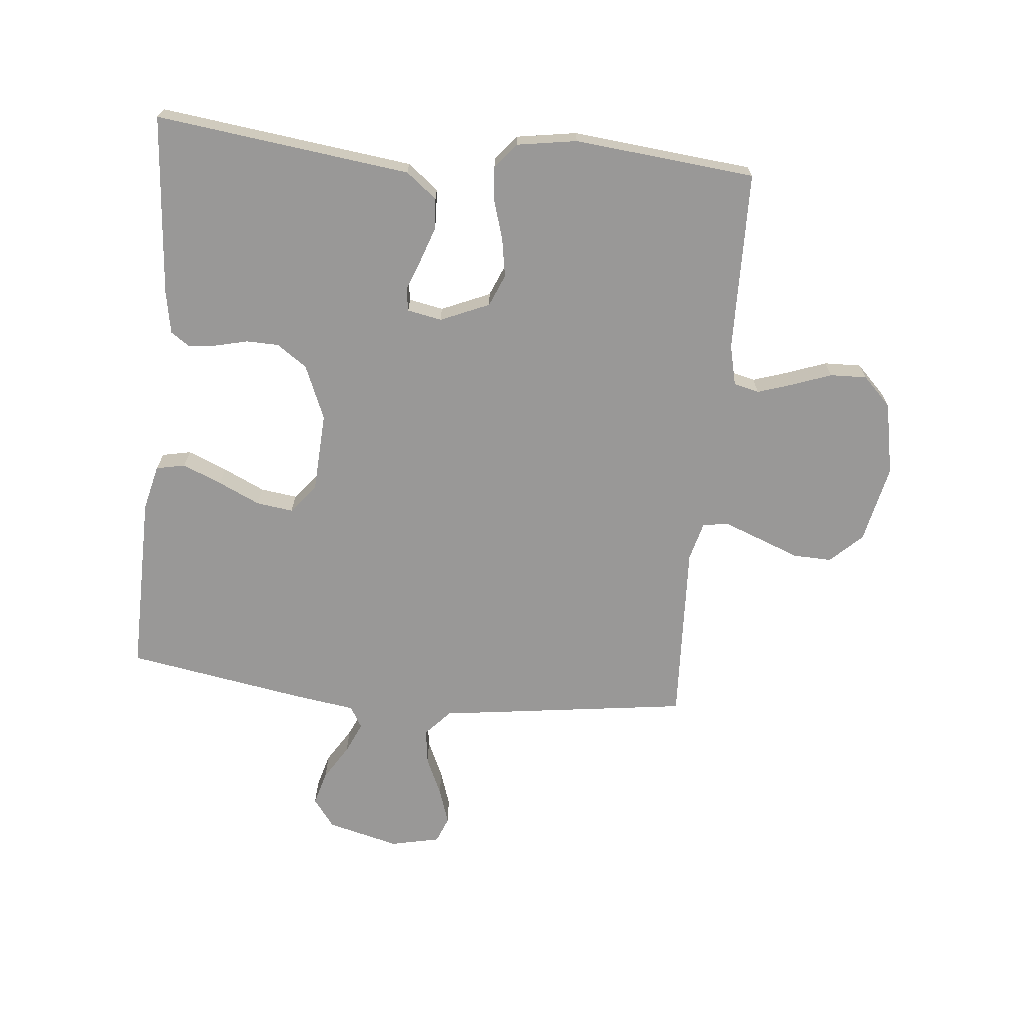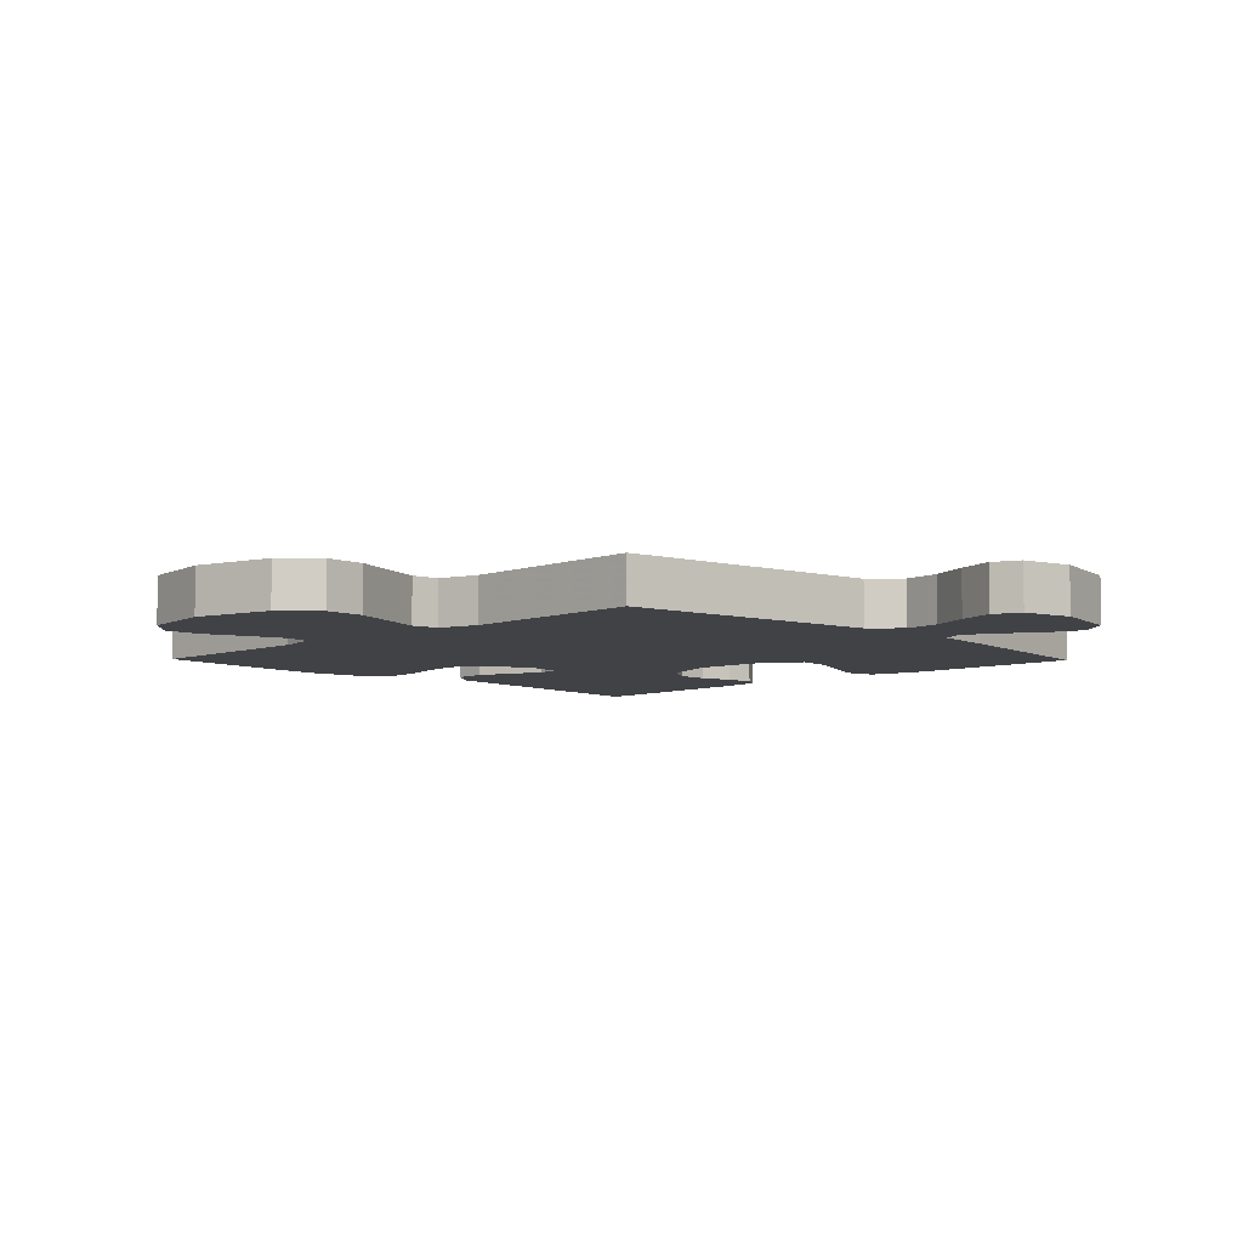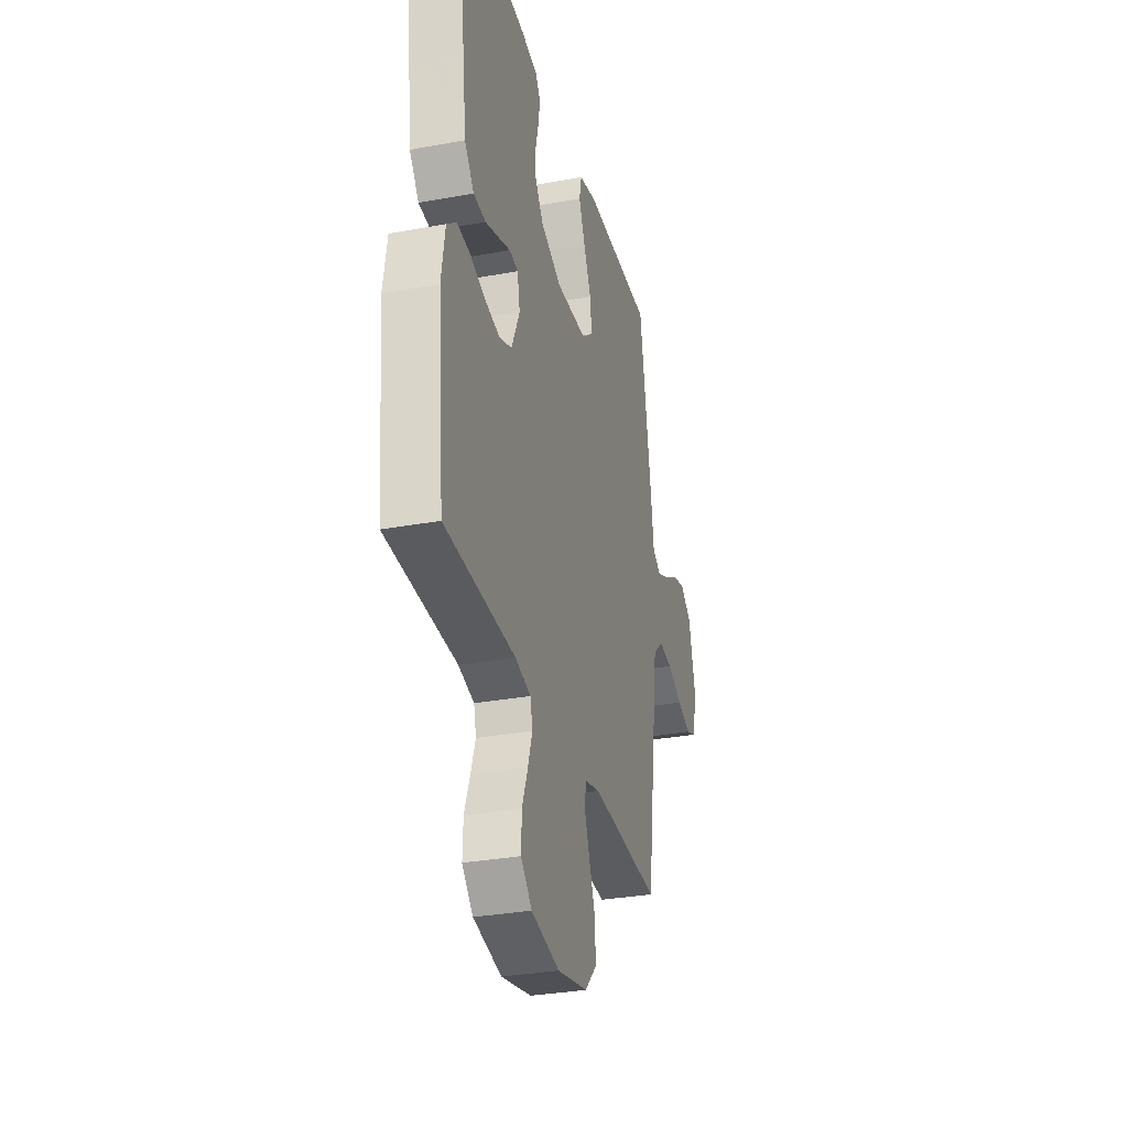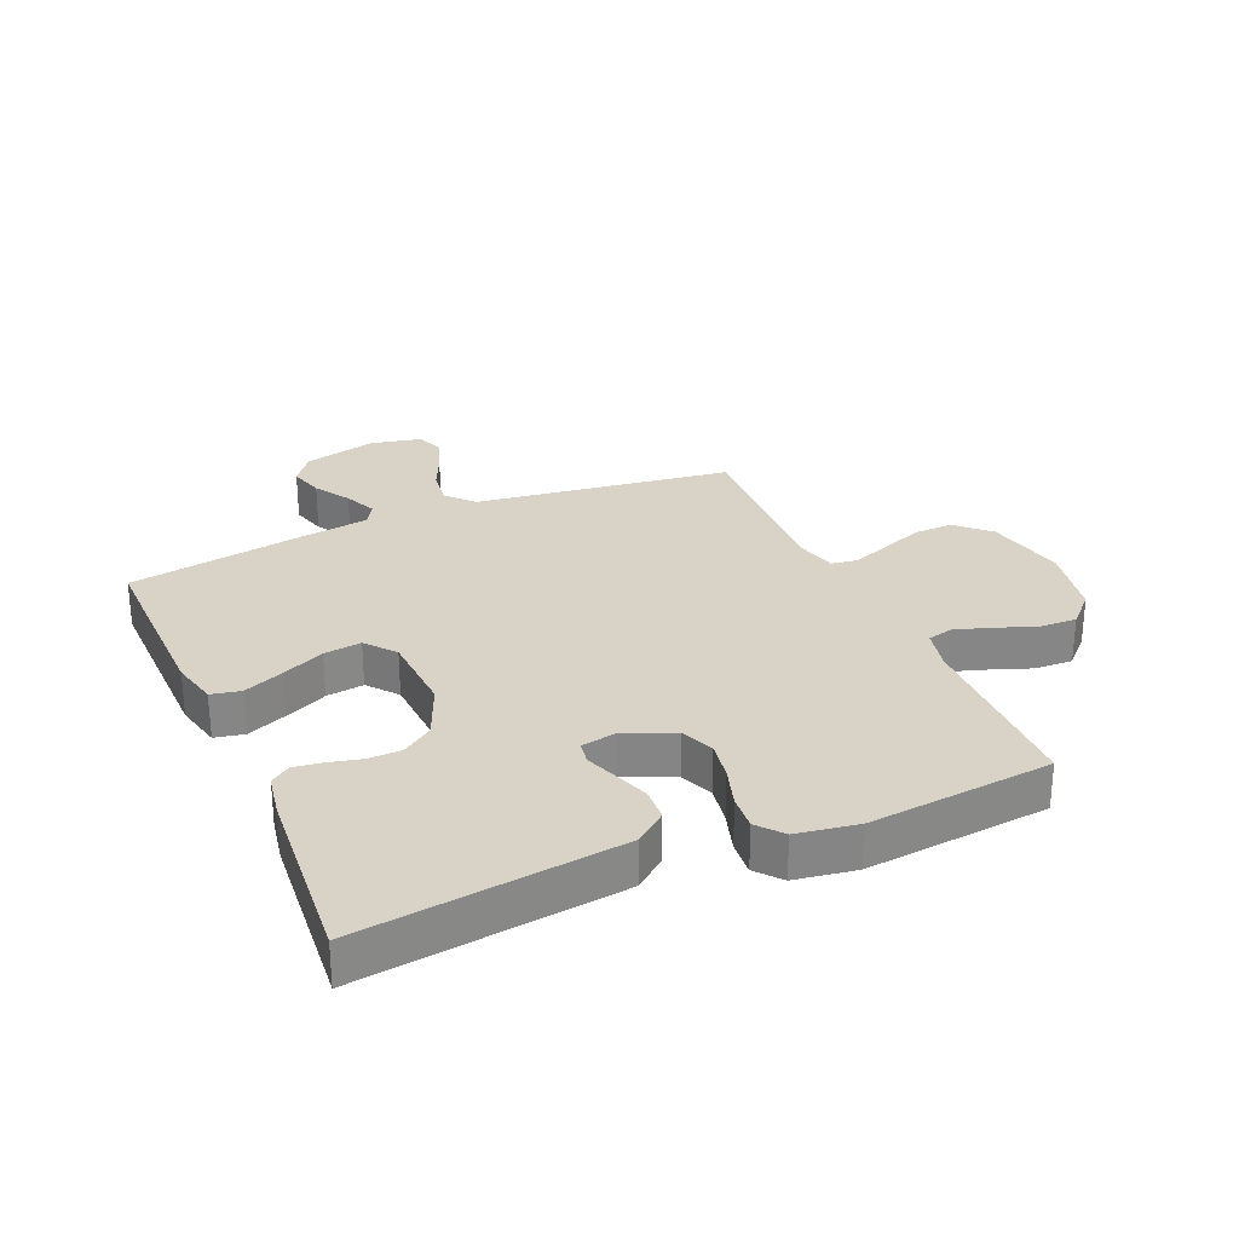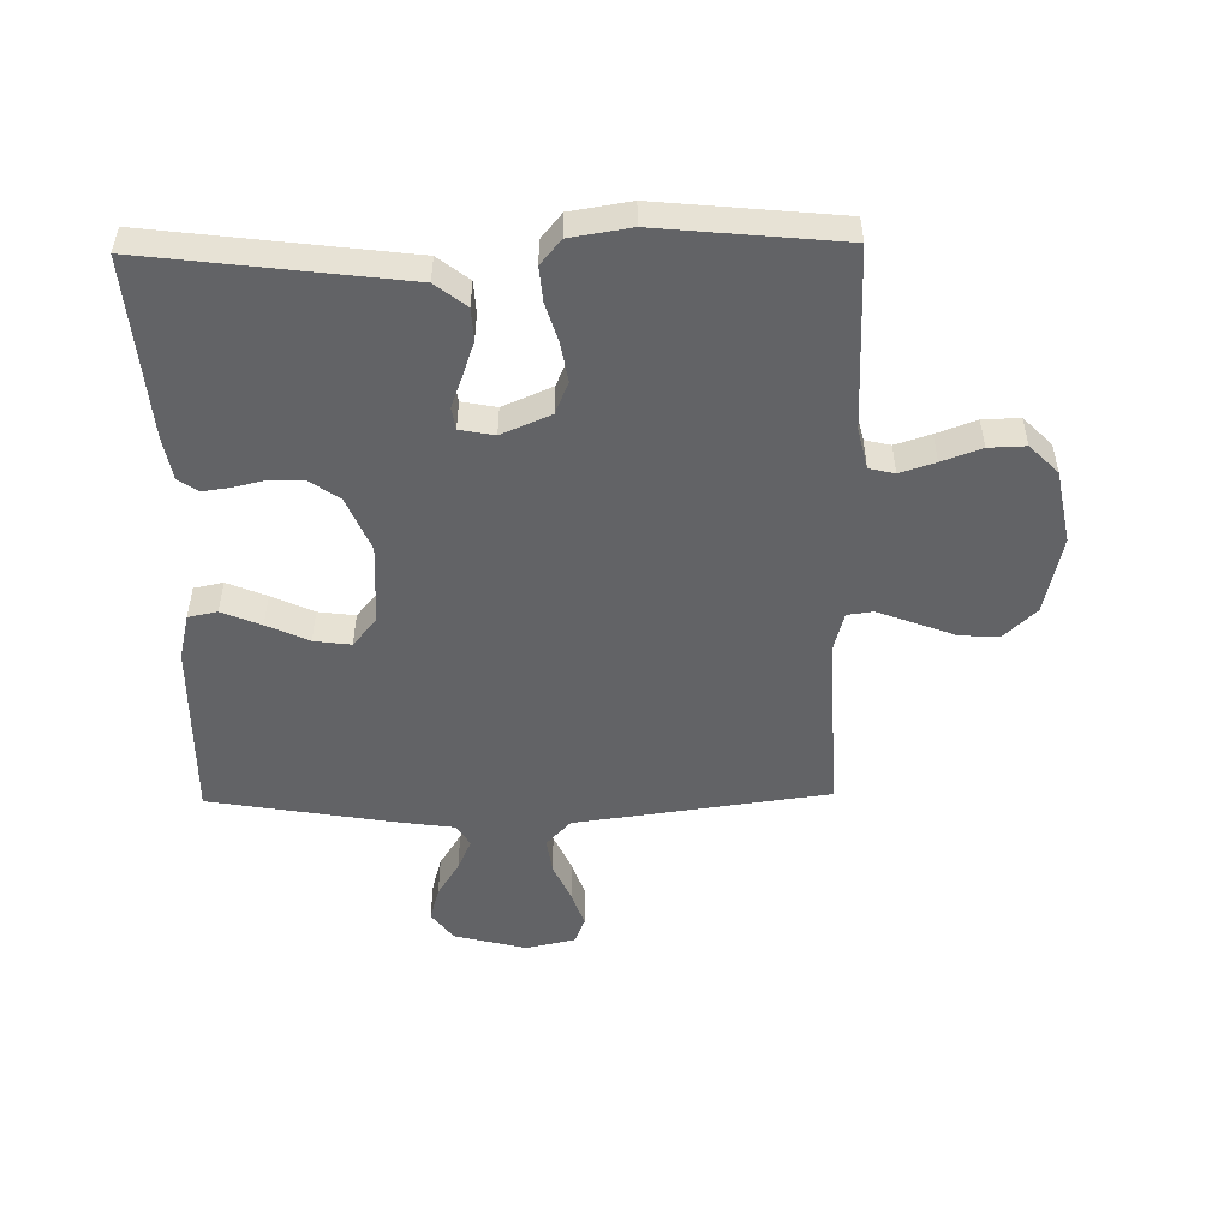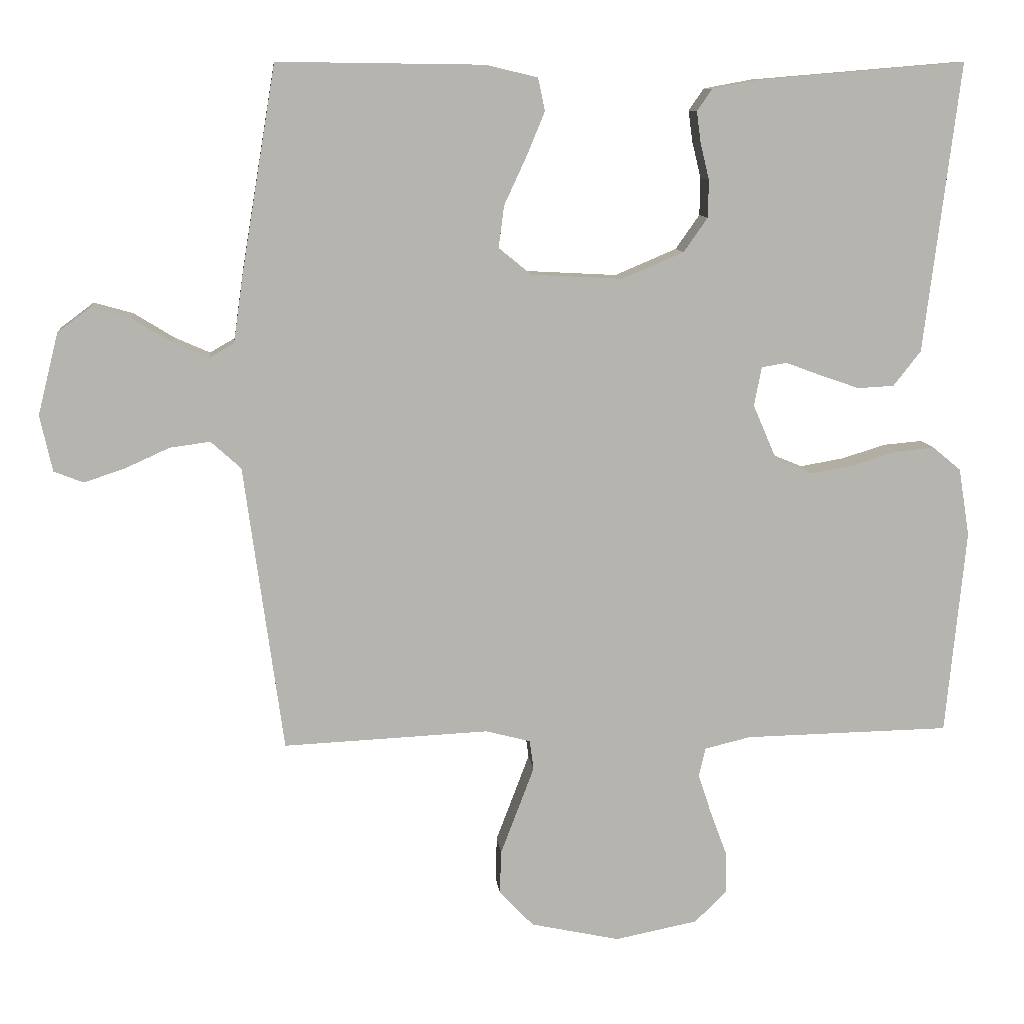
<metadata>
{"format":"obj","ext":"obj","renderer":"f3d","projection":"perspective","resolution":1024,"background":"white","views":[{"elev":-68.7,"azim":84.3,"up":"+Y"},{"elev":-6.5,"azim":-135.7,"up":"+Y"},{"elev":-31.5,"azim":104.7,"up":"+Z"},{"elev":28.2,"azim":66.5,"up":"+Y"},{"elev":-50.9,"azim":90.9,"up":"+Y"},{"elev":10.0,"azim":-5.8,"up":"+Z"}]}
</metadata>
<code>
v 0.5 0.07 -0.5
v 0.2 0.07 -0.506
v 0.133 0.07 -0.522
v 0.123 0.07 -0.564
v 0.142 0.07 -0.622
v 0.166 0.07 -0.687
v 0.168 0.07 -0.748
v 0.121 0.07 -0.795
v 0 0.07 -0.819
v -0.13 0.07 -0.791
v -0.18 0.07 -0.739
v -0.178 0.07 -0.675
v -0.152 0.07 -0.607
v -0.129 0.07 -0.546
v -0.135 0.07 -0.503
v -0.2 0.07 -0.486
v -0.5 0.07 -0.5
v -0.541 0.07 -0.2
v -0.557 0.07 -0.082
v -0.601 0.07 -0.042
v -0.66 0.07 -0.05
v -0.724 0.07 -0.079
v -0.784 0.07 -0.099
v -0.827 0.07 -0.082
v -0.845 0.07 0
v -0.815 0.07 0.119
v -0.767 0.07 0.155
v -0.71 0.07 0.139
v -0.652 0.07 0.103
v -0.6 0.07 0.08
v -0.564 0.07 0.101
v -0.55 0.07 0.2
v -0.5 0.07 0.5
v -0.2 0.07 0.496
v -0.124 0.07 0.478
v -0.114 0.07 0.43
v -0.141 0.07 0.365
v -0.173 0.07 0.296
v -0.181 0.07 0.235
v -0.133 0.07 0.196
v 0 0.07 0.189
v 0.09 0.07 0.227
v 0.125 0.07 0.277
v 0.126 0.07 0.331
v 0.113 0.07 0.385
v 0.107 0.07 0.43
v 0.129 0.07 0.462
v 0.2 0.07 0.475
v 0.5 0.07 0.5
v 0.463 0.07 0.2
v 0.448 0.07 0.078
v 0.408 0.07 0.027
v 0.355 0.07 0.024
v 0.297 0.07 0.044
v 0.246 0.07 0.063
v 0.209 0.07 0.057
v 0.198 0.07 0
v 0.233 0.07 -0.081
v 0.286 0.07 -0.103
v 0.35 0.07 -0.092
v 0.415 0.07 -0.072
v 0.472 0.07 -0.067
v 0.513 0.07 -0.101
v 0.529 0.07 -0.2
v 0.5 0 -0.5
v 0.2 0 -0.506
v 0.133 0 -0.522
v 0.123 0 -0.564
v 0.142 0 -0.622
v 0.166 0 -0.687
v 0.168 0 -0.748
v 0.121 0 -0.795
v 0 0 -0.819
v -0.13 0 -0.791
v -0.18 0 -0.739
v -0.178 0 -0.675
v -0.152 0 -0.607
v -0.129 0 -0.546
v -0.135 0 -0.503
v -0.2 0 -0.486
v -0.5 0 -0.5
v -0.541 0 -0.2
v -0.557 0 -0.082
v -0.601 0 -0.042
v -0.66 0 -0.05
v -0.724 0 -0.079
v -0.784 0 -0.099
v -0.827 0 -0.082
v -0.845 0 0
v -0.815 0 0.119
v -0.767 0 0.155
v -0.71 0 0.139
v -0.652 0 0.103
v -0.6 0 0.08
v -0.564 0 0.101
v -0.55 0 0.2
v -0.5 0 0.5
v -0.2 0 0.496
v -0.124 0 0.478
v -0.114 0 0.43
v -0.141 0 0.365
v -0.173 0 0.296
v -0.181 0 0.235
v -0.133 0 0.196
v 0 0 0.189
v 0.09 0 0.227
v 0.125 0 0.277
v 0.126 0 0.331
v 0.113 0 0.385
v 0.107 0 0.43
v 0.129 0 0.462
v 0.2 0 0.475
v 0.5 0 0.5
v 0.463 0 0.2
v 0.448 0 0.078
v 0.408 0 0.027
v 0.355 0 0.024
v 0.297 0 0.044
v 0.246 0 0.063
v 0.209 0 0.057
v 0.198 0 0
v 0.233 0 -0.081
v 0.286 0 -0.103
v 0.35 0 -0.092
v 0.415 0 -0.072
v 0.472 0 -0.067
v 0.513 0 -0.101
v 0.529 0 -0.2
f 64 1 2
f 63 64 2
f 62 63 2
f 61 62 2
f 60 61 2
f 59 60 2 3
f 58 59 3
f 57 58 3 4
f 53 54 55
f 52 53 55
f 51 52 55
f 50 51 55
f 50 55 56
f 49 50 56
f 48 49 56
f 47 48 56
f 46 47 56
f 45 46 56
f 44 45 56
f 43 44 56 57
f 36 37 38
f 35 36 38
f 34 35 38
f 33 34 38
f 32 33 38
f 31 32 38
f 31 38 39
f 30 31 39 40
f 27 28 29
f 26 27 29
f 25 26 29
f 24 25 29
f 23 24 29
f 22 23 29
f 21 22 29
f 20 21 29 30
f 30 40 41
f 20 30 41
f 19 20 41
f 19 41 42
f 18 19 42
f 17 18 42
f 16 17 42
f 11 12 13
f 10 11 13
f 9 10 13
f 8 9 13
f 7 8 13
f 6 7 13
f 5 6 13
f 4 5 13 14
f 43 57 4
f 42 43 4
f 16 42 4
f 15 16 4
f 4 14 15
f 66 65 128
f 66 128 127
f 66 127 126
f 66 126 125
f 66 125 124
f 67 66 124 123
f 67 123 122
f 68 67 122 121
f 119 118 117
f 119 117 116
f 119 116 115
f 119 115 114
f 120 119 114
f 120 114 113
f 120 113 112
f 120 112 111
f 120 111 110
f 120 110 109
f 120 109 108
f 121 120 108 107
f 102 101 100
f 102 100 99
f 102 99 98
f 102 98 97
f 102 97 96
f 102 96 95
f 103 102 95
f 104 103 95 94
f 93 92 91
f 93 91 90
f 93 90 89
f 93 89 88
f 93 88 87
f 93 87 86
f 93 86 85
f 94 93 85 84
f 105 104 94
f 105 94 84
f 105 84 83
f 106 105 83
f 106 83 82
f 106 82 81
f 106 81 80
f 77 76 75
f 77 75 74
f 77 74 73
f 77 73 72
f 77 72 71
f 77 71 70
f 77 70 69
f 78 77 69 68
f 68 121 107
f 68 107 106
f 68 106 80
f 68 80 79
f 79 78 68
f 1 65 66 2
f 2 66 67 3
f 3 67 68 4
f 4 68 69 5
f 5 69 70 6
f 6 70 71 7
f 7 71 72 8
f 8 72 73 9
f 9 73 74 10
f 10 74 75 11
f 11 75 76 12
f 12 76 77 13
f 13 77 78 14
f 14 78 79 15
f 15 79 80 16
f 16 80 81 17
f 17 81 82 18
f 18 82 83 19
f 19 83 84 20
f 20 84 85 21
f 21 85 86 22
f 22 86 87 23
f 23 87 88 24
f 24 88 89 25
f 25 89 90 26
f 26 90 91 27
f 27 91 92 28
f 28 92 93 29
f 29 93 94 30
f 30 94 95 31
f 31 95 96 32
f 32 96 97 33
f 33 97 98 34
f 34 98 99 35
f 35 99 100 36
f 36 100 101 37
f 37 101 102 38
f 38 102 103 39
f 39 103 104 40
f 40 104 105 41
f 41 105 106 42
f 42 106 107 43
f 43 107 108 44
f 44 108 109 45
f 45 109 110 46
f 46 110 111 47
f 47 111 112 48
f 48 112 113 49
f 49 113 114 50
f 50 114 115 51
f 51 115 116 52
f 52 116 117 53
f 53 117 118 54
f 54 118 119 55
f 55 119 120 56
f 56 120 121 57
f 57 121 122 58
f 58 122 123 59
f 59 123 124 60
f 60 124 125 61
f 61 125 126 62
f 62 126 127 63
f 63 127 128 64
f 64 128 65 1

</code>
